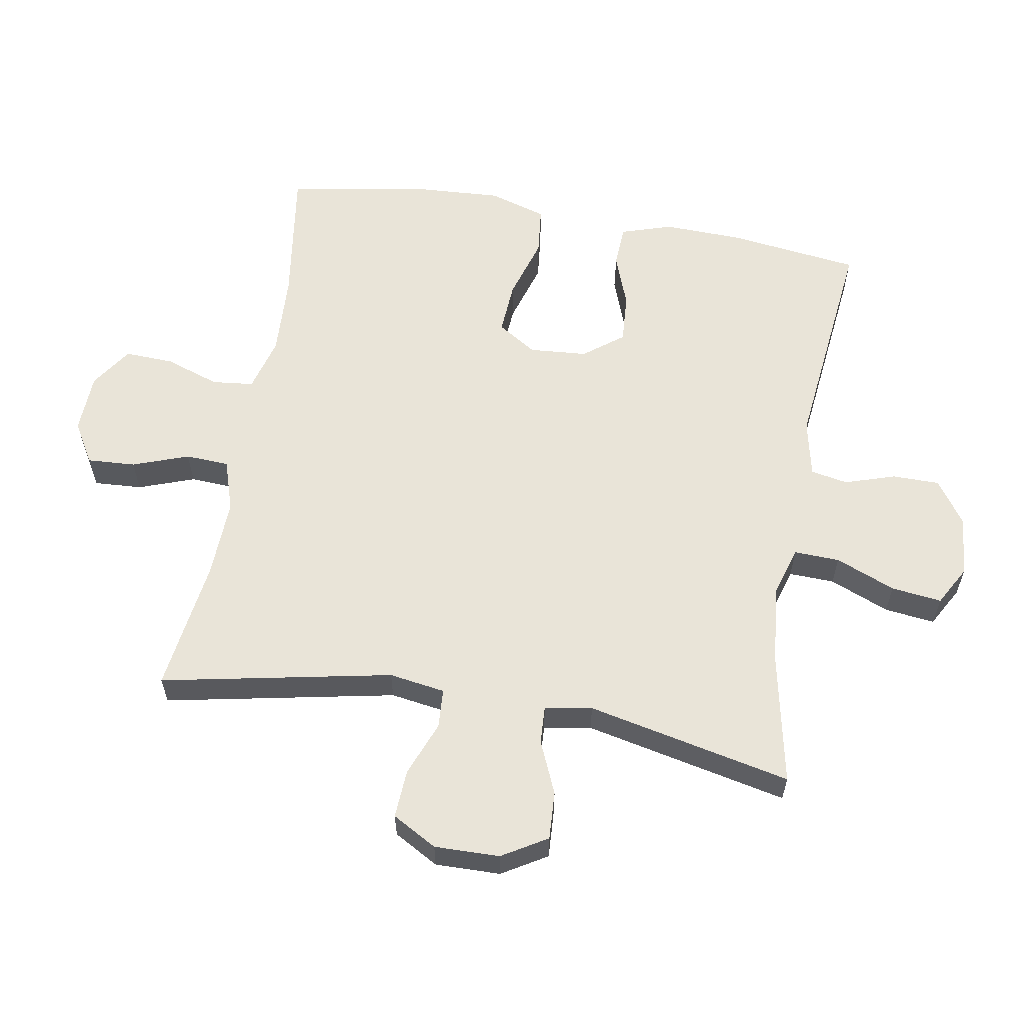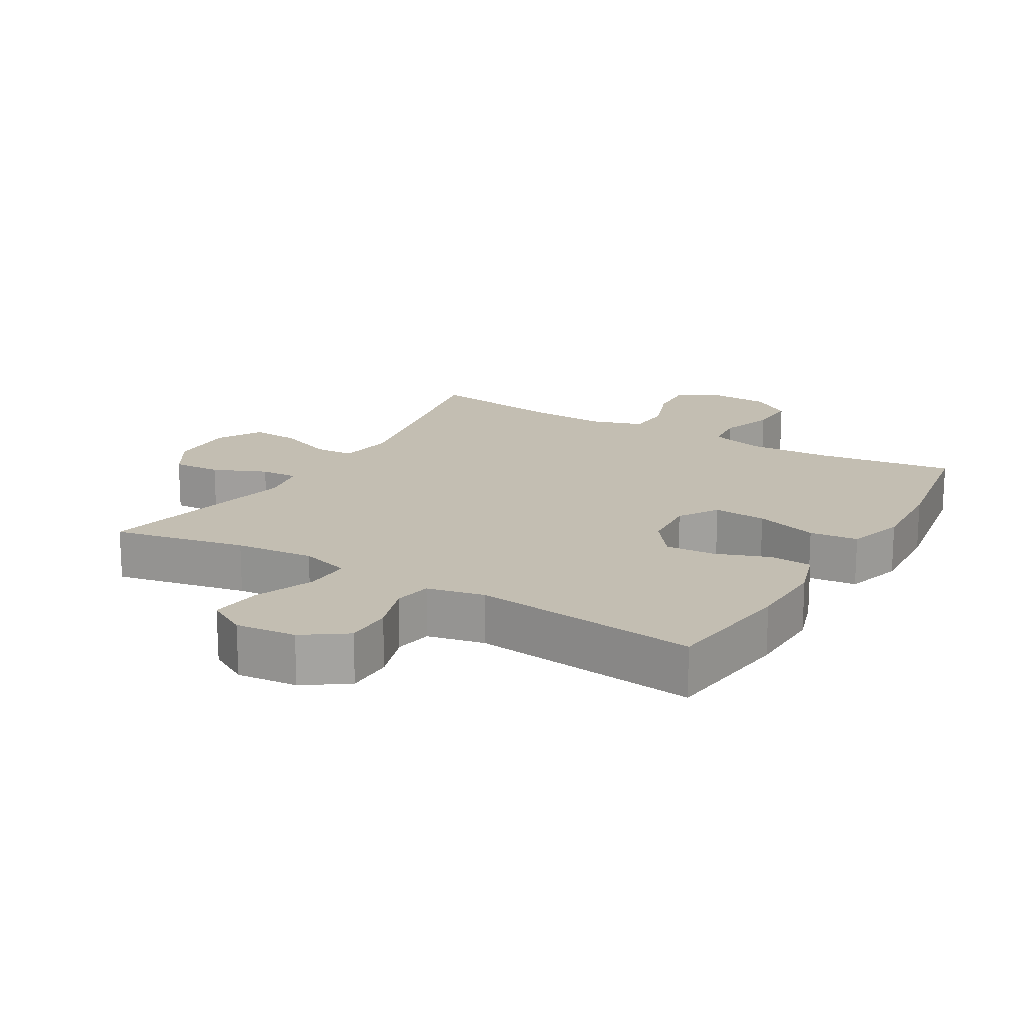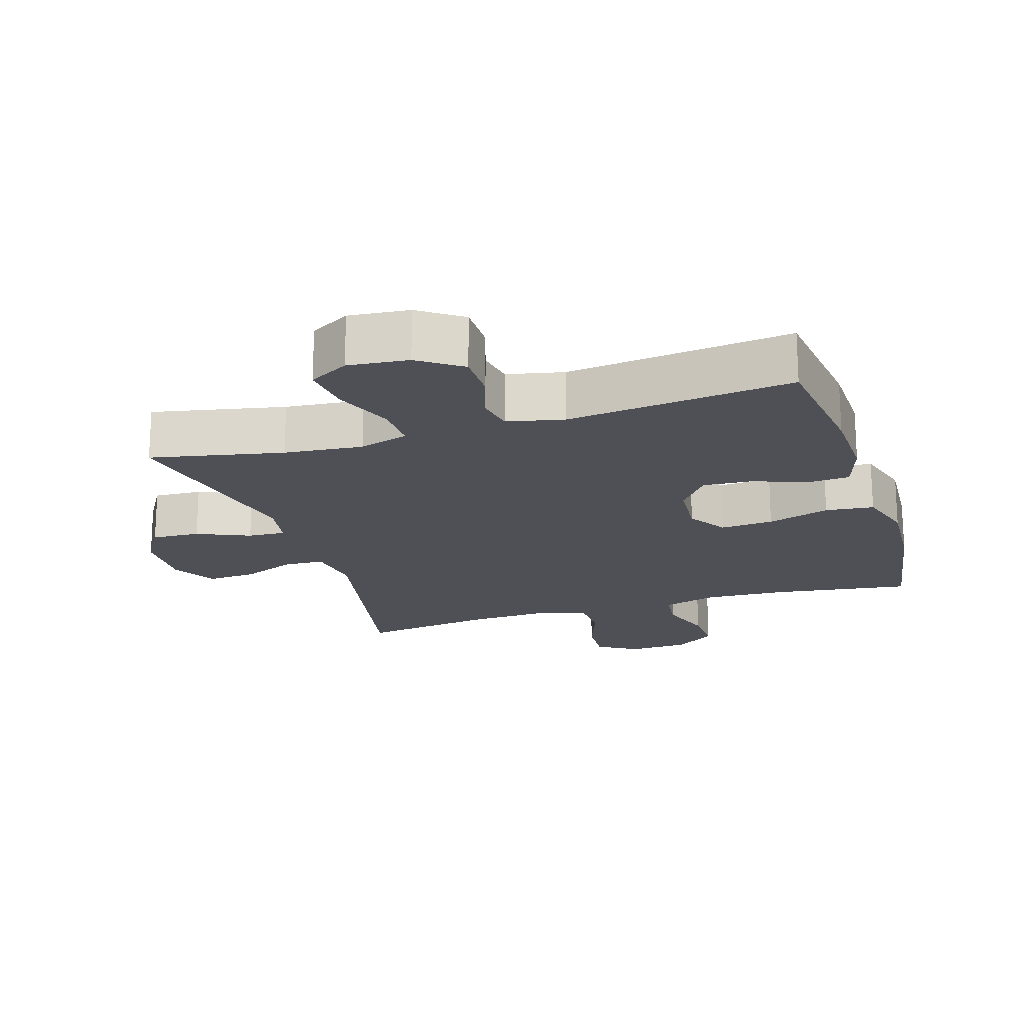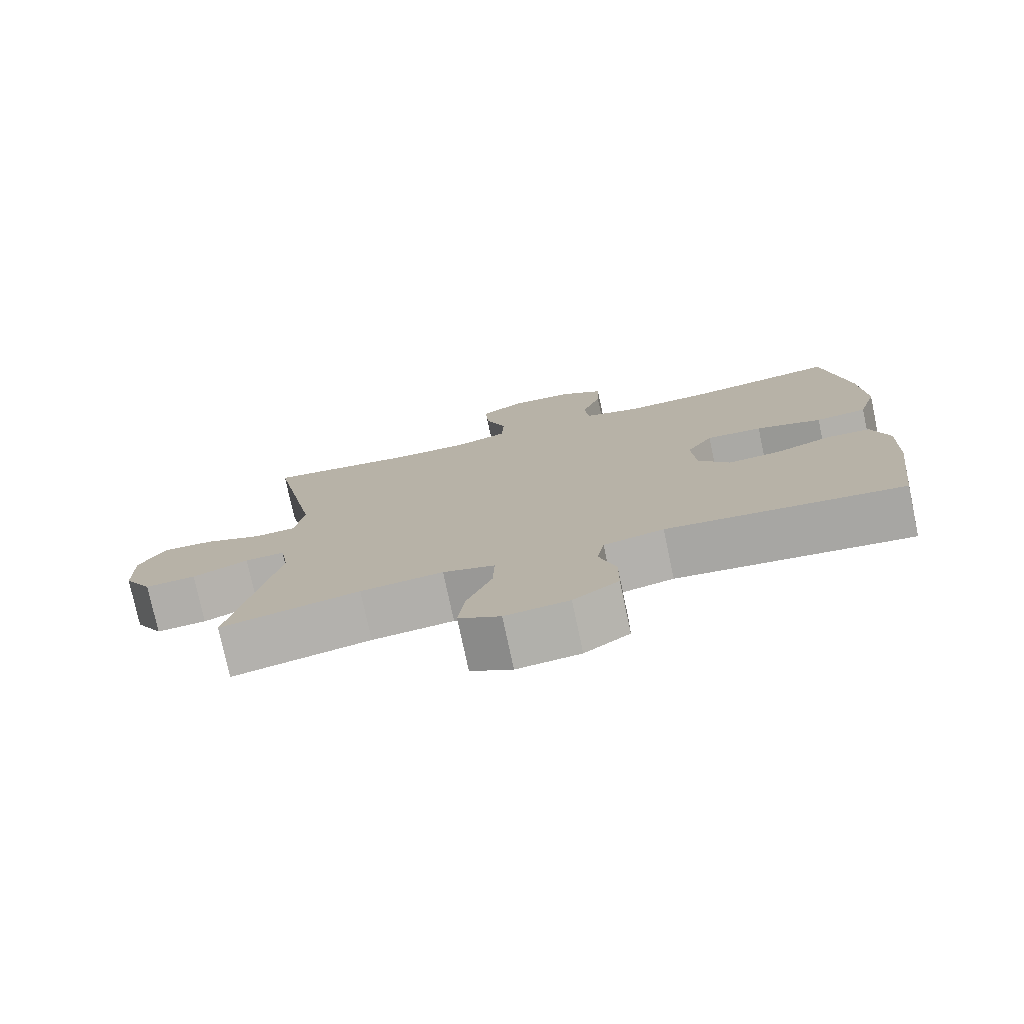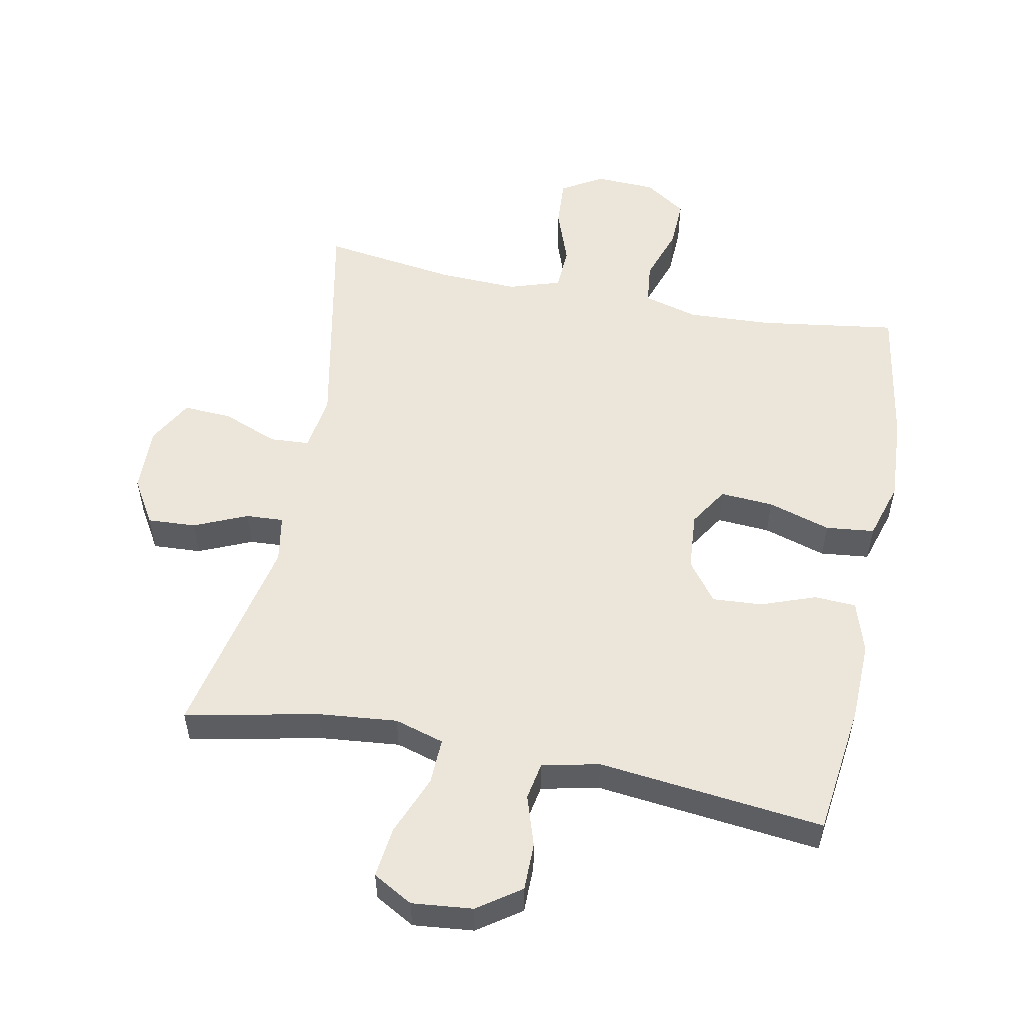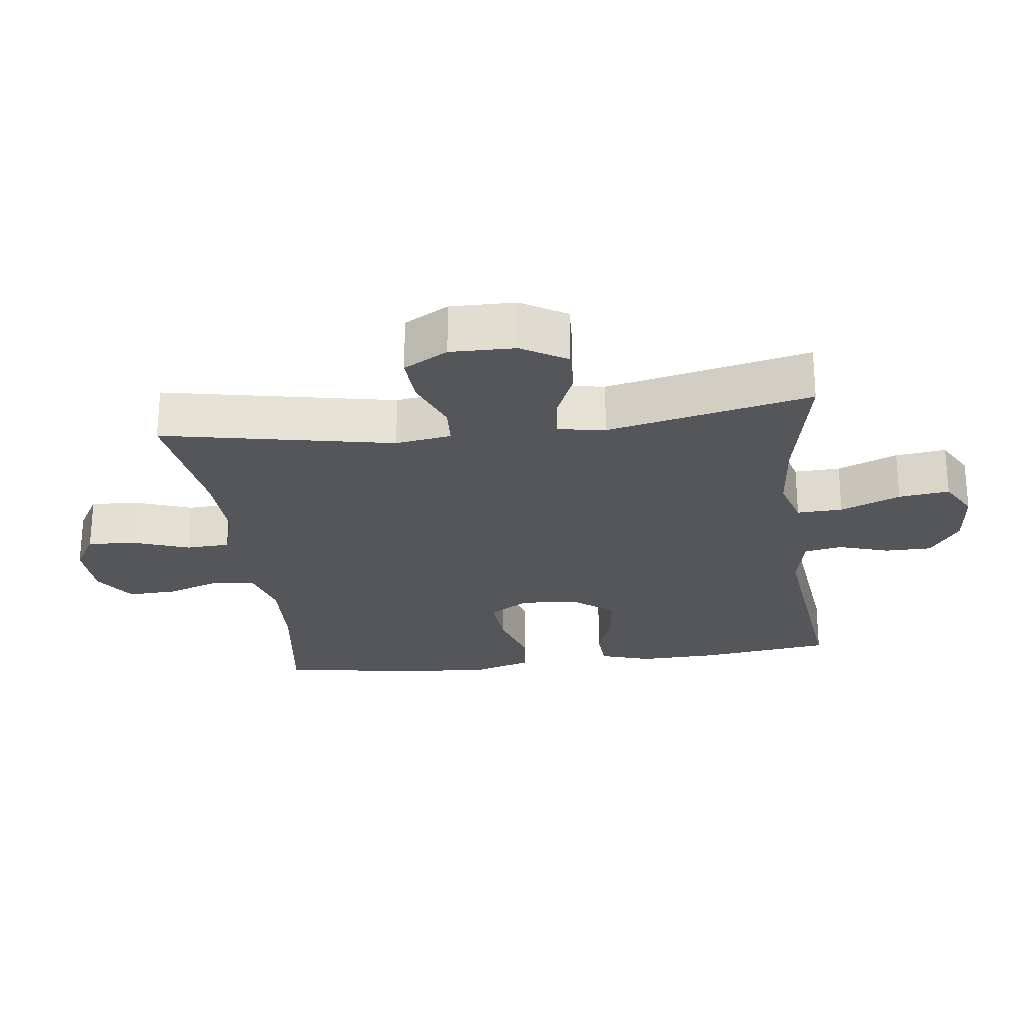
<metadata>
{"format":"obj","ext":"obj","renderer":"f3d","projection":"perspective","resolution":1024,"background":"white","views":[{"elev":60.0,"azim":99.8,"up":"+Y"},{"elev":17.5,"azim":-149.5,"up":"+Y"},{"elev":-19.3,"azim":-162.6,"up":"+Y"},{"elev":-76.8,"azim":-168.0,"up":"+Z"},{"elev":54.4,"azim":-168.9,"up":"+Y"},{"elev":-25.1,"azim":97.3,"up":"+Y"}]}
</metadata>
<code>
o path1918
v 0.4147 0.0375 -0.1863
v 0.4274 0.0375 -0.1125
v 0.4858 0.0375 -0.1156
v 0.568 0.0375 -0.1512
v 0.6429 0.0375 -0.1553
v 0.6846 0.0375 -0.08531
v 0.6865 0.0375 0.01626
v 0.6474 0.0375 0.08578
v 0.5715 0.0375 0.08129
v 0.4864 0.0375 0.04767
v 0.4253 0.0375 0.05148
v 0.412 0.0375 0.1387
v 0.4834 0.0375 0.4977
v 0.2765 0.0375 0.4682
v 0.1529 0.0375 0.4634
v 0.07271 0.0375 0.4891
v 0.06936 0.0375 0.5567
v 0.1006 0.0375 0.6437
v 0.1051 0.0375 0.7188
v 0.04156 0.0375 0.7563
v -0.05156 0.0375 0.7526
v -0.1159 0.0375 0.7095
v -0.1129 0.0375 0.6334
v -0.08416 0.0375 0.5487
v -0.0911 0.0375 0.4842
v -0.176 0.0375 0.4609
v -0.3044 0.0375 0.467
v -0.5183 0.0375 0.4977
v -0.5554 0.0375 0.276
v -0.5633 0.0375 0.1426
v -0.5363 0.0375 0.05394
v -0.4611 0.0375 0.0457
v -0.3641 0.0375 0.07541
v -0.2817 0.0375 0.08099
v -0.2432 0.0375 0.02026
v -0.25 0.0375 -0.06935
v -0.2966 0.0375 -0.1305
v -0.3738 0.0375 -0.1255
v -0.4581 0.0375 -0.09481
v -0.5225 0.0375 -0.09845
v -0.5476 0.0375 -0.1779
v -0.5442 0.0375 -0.3
v -0.5183 0.0375 -0.5042
v -0.1685 0.0375 -0.4651
v -0.07989 0.0375 -0.4845
v -0.06911 0.0375 -0.5423
v -0.09416 0.0375 -0.6205
v -0.09386 0.0375 -0.6939
v -0.02709 0.0375 -0.7403
v 0.06684 0.0375 -0.7497
v 0.1285 0.0375 -0.715
v 0.1191 0.0375 -0.6367
v 0.08144 0.0375 -0.5438
v 0.07896 0.0375 -0.4729
v 0.1556 0.0375 -0.4502
v 0.2775 0.0375 -0.462
v 0.4834 0.0375 -0.5042
v 0.4147 -0.0375 -0.1863
v 0.4274 -0.0375 -0.1125
v 0.4858 -0.0375 -0.1156
v 0.568 -0.0375 -0.1512
v 0.6429 -0.0375 -0.1553
v 0.6846 -0.0375 -0.08531
v 0.6865 -0.0375 0.01626
v 0.6474 -0.0375 0.08578
v 0.5715 -0.0375 0.08129
v 0.4864 -0.0375 0.04767
v 0.4253 -0.0375 0.05148
v 0.412 -0.0375 0.1387
v 0.4834 -0.0375 0.4977
v 0.2765 -0.0375 0.4682
v 0.1529 -0.0375 0.4634
v 0.07271 -0.0375 0.4891
v 0.06936 -0.0375 0.5567
v 0.1006 -0.0375 0.6437
v 0.1051 -0.0375 0.7188
v 0.04156 -0.0375 0.7563
v -0.05156 -0.0375 0.7526
v -0.1159 -0.0375 0.7095
v -0.1129 -0.0375 0.6334
v -0.08416 -0.0375 0.5487
v -0.0911 -0.0375 0.4842
v -0.176 -0.0375 0.4609
v -0.3044 -0.0375 0.467
v -0.5183 -0.0375 0.4977
v -0.5554 -0.0375 0.276
v -0.5633 -0.0375 0.1426
v -0.5363 -0.0375 0.05394
v -0.4611 -0.0375 0.0457
v -0.3641 -0.0375 0.07541
v -0.2817 -0.0375 0.08099
v -0.2432 -0.0375 0.02026
v -0.25 -0.0375 -0.06935
v -0.2966 -0.0375 -0.1305
v -0.3738 -0.0375 -0.1255
v -0.4581 -0.0375 -0.09481
v -0.5225 -0.0375 -0.09845
v -0.5476 -0.0375 -0.1779
v -0.5442 -0.0375 -0.3
v -0.5183 -0.0375 -0.5042
v -0.1685 -0.0375 -0.4651
v -0.07989 -0.0375 -0.4845
v -0.06911 -0.0375 -0.5423
v -0.09416 -0.0375 -0.6205
v -0.09386 -0.0375 -0.6939
v -0.02709 -0.0375 -0.7403
v 0.06684 -0.0375 -0.7497
v 0.1285 -0.0375 -0.715
v 0.1191 -0.0375 -0.6367
v 0.08144 -0.0375 -0.5438
v 0.07896 -0.0375 -0.4729
v 0.1556 -0.0375 -0.4502
v 0.2775 -0.0375 -0.462
v 0.4834 -0.0375 -0.5042
v 0.6846 0.0375 -0.08531
v 0.6865 0.0375 0.01626
v 0.6474 0.0375 0.08578
v 0.6474 0.0375 0.08578
v 0.6429 0.0375 -0.1553
v 0.6429 0.0375 -0.1553
v 0.5715 0.0375 0.08129
v 0.568 0.0375 -0.1512
v 0.4864 0.0375 0.04767
v 0.4858 0.0375 -0.1156
v 0.4253 0.0375 0.05148
v 0.4253 0.0375 0.05148
v 0.4274 0.0375 -0.1125
v 0.4274 0.0375 -0.1125
v 0.4834 0.0375 -0.5042
v 0.4834 0.0375 -0.5042
v 0.4147 0.0375 -0.1863
v 0.412 0.0375 0.1387
v 0.4834 0.0375 0.4977
v 0.4834 0.0375 0.4977
v 0.2775 0.0375 -0.462
v 0.2765 0.0375 0.4682
v 0.1556 0.0375 -0.4502
v 0.1529 0.0375 0.4634
v 0.07896 0.0375 -0.4729
v 0.07896 0.0375 -0.4729
v 0.07271 0.0375 0.4891
v 0.07271 0.0375 0.4891
v 0.06684 0.0375 -0.7497
v 0.1285 0.0375 -0.715
v 0.1285 0.0375 -0.715
v 0.1191 0.0375 -0.6367
v 0.08144 0.0375 -0.5438
v 0.1006 0.0375 0.6437
v 0.1051 0.0375 0.7188
v 0.1051 0.0375 0.7188
v 0.04156 0.0375 0.7563
v 0.06936 0.0375 0.5567
v -0.02709 0.0375 -0.7403
v -0.05156 0.0375 0.7526
v -0.09386 0.0375 -0.6939
v -0.1159 0.0375 0.7095
v -0.09416 0.0375 -0.6205
v -0.06911 0.0375 -0.5423
v -0.07989 0.0375 -0.4845
v -0.07989 0.0375 -0.4845
v -0.1685 0.0375 -0.4651
v -0.08416 0.0375 0.5487
v -0.0911 0.0375 0.4842
v -0.0911 0.0375 0.4842
v -0.1129 0.0375 0.6334
v -0.176 0.0375 0.4609
v -0.2432 0.0375 0.02026
v -0.25 0.0375 -0.06935
v -0.3044 0.0375 0.467
v -0.2817 0.0375 0.08099
v -0.2817 0.0375 0.08099
v -0.2966 0.0375 -0.1305
v -0.3641 0.0375 0.07541
v -0.3738 0.0375 -0.1255
v -0.4611 0.0375 0.0457
v -0.4581 0.0375 -0.09481
v -0.5183 0.0375 -0.5042
v -0.5183 0.0375 -0.5042
v -0.5225 0.0375 -0.09845
v -0.5225 0.0375 -0.09845
v -0.5363 0.0375 0.05394
v -0.5363 0.0375 0.05394
v -0.5183 0.0375 0.4977
v -0.5183 0.0375 0.4977
v -0.5476 0.0375 -0.1779
v -0.5442 0.0375 -0.3
v -0.5554 0.0375 0.276
v -0.5633 0.0375 0.1426
v 0.6846 -0.0375 -0.08531
v 0.6865 -0.0375 0.01626
v 0.6474 -0.0375 0.08578
v 0.6474 -0.0375 0.08578
v 0.6429 -0.0375 -0.1553
v 0.6429 -0.0375 -0.1553
v 0.5715 -0.0375 0.08129
v 0.568 -0.0375 -0.1512
v 0.4864 -0.0375 0.04767
v 0.4858 -0.0375 -0.1156
v 0.4253 -0.0375 0.05148
v 0.4253 -0.0375 0.05148
v 0.4274 -0.0375 -0.1125
v 0.4274 -0.0375 -0.1125
v 0.4834 -0.0375 -0.5042
v 0.4834 -0.0375 -0.5042
v 0.4147 -0.0375 -0.1863
v 0.412 -0.0375 0.1387
v 0.4834 -0.0375 0.4977
v 0.4834 -0.0375 0.4977
v 0.2775 -0.0375 -0.462
v 0.2765 -0.0375 0.4682
v 0.1556 -0.0375 -0.4502
v 0.1529 -0.0375 0.4634
v 0.07896 -0.0375 -0.4729
v 0.07896 -0.0375 -0.4729
v 0.07271 -0.0375 0.4891
v 0.07271 -0.0375 0.4891
v 0.06684 -0.0375 -0.7497
v 0.1285 -0.0375 -0.715
v 0.1285 -0.0375 -0.715
v 0.1191 -0.0375 -0.6367
v 0.08144 -0.0375 -0.5438
v 0.1006 -0.0375 0.6437
v 0.1051 -0.0375 0.7188
v 0.1051 -0.0375 0.7188
v 0.04156 -0.0375 0.7563
v 0.06936 -0.0375 0.5567
v -0.02709 -0.0375 -0.7403
v -0.05156 -0.0375 0.7526
v -0.09386 -0.0375 -0.6939
v -0.1159 -0.0375 0.7095
v -0.09416 -0.0375 -0.6205
v -0.06911 -0.0375 -0.5423
v -0.07989 -0.0375 -0.4845
v -0.07989 -0.0375 -0.4845
v -0.1685 -0.0375 -0.4651
v -0.08416 -0.0375 0.5487
v -0.0911 -0.0375 0.4842
v -0.0911 -0.0375 0.4842
v -0.1129 -0.0375 0.6334
v -0.176 -0.0375 0.4609
v -0.2432 -0.0375 0.02026
v -0.25 -0.0375 -0.06935
v -0.3044 -0.0375 0.467
v -0.2817 -0.0375 0.08099
v -0.2817 -0.0375 0.08099
v -0.2966 -0.0375 -0.1305
v -0.3641 -0.0375 0.07541
v -0.3738 -0.0375 -0.1255
v -0.4611 -0.0375 0.0457
v -0.4581 -0.0375 -0.09481
v -0.5183 -0.0375 -0.5042
v -0.5183 -0.0375 -0.5042
v -0.5225 -0.0375 -0.09845
v -0.5225 -0.0375 -0.09845
v -0.5363 -0.0375 0.05394
v -0.5363 -0.0375 0.05394
v -0.5183 -0.0375 0.4977
v -0.5183 -0.0375 0.4977
v -0.5476 -0.0375 -0.1779
v -0.5442 -0.0375 -0.3
v -0.5554 -0.0375 0.276
v -0.5633 -0.0375 0.1426
f 222 225 228
f 237 215 236
f 233 213 242
f 247 261 262
f 239 222 228
f 222 239 226
f 197 198 195
f 232 213 233
f 191 195 190
f 201 199 241
f 244 237 240
f 242 201 241
f 249 262 255
f 231 221 232
f 196 195 198
f 227 220 231
f 250 259 248
f 217 220 227
f 229 227 231
f 205 209 203
f 193 189 196
f 205 201 242
f 233 242 235
f 241 215 237
f 261 247 243
f 253 259 250
f 212 206 210
f 198 197 201
f 260 248 259
f 236 215 226
f 190 195 189
f 225 222 223
f 251 235 260
f 209 205 211
f 210 206 207
f 221 213 232
f 189 195 196
f 244 243 247
f 206 212 241
f 201 197 199
f 213 211 242
f 244 240 243
f 199 206 241
f 211 205 242
f 235 242 246
f 218 220 217
f 235 246 260
f 241 237 244
f 247 262 249
f 236 226 239
f 261 243 257
f 239 228 230
f 212 215 241
f 246 248 260
f 231 220 221
f 6 7 64 63
f 7 118 192 64
f 120 6 63 194
f 8 9 66 65
f 4 5 62 61
f 9 10 67 66
f 3 4 61 60
f 10 126 200 67
f 128 3 60 202
f 130 1 58 204
f 12 134 208 69
f 1 2 59 58
f 11 12 69 68
f 56 57 114 113
f 13 14 71 70
f 55 56 113 112
f 14 15 72 71
f 140 55 112 214
f 15 142 216 72
f 50 145 219 107
f 51 52 109 108
f 52 53 110 109
f 18 150 224 75
f 19 20 77 76
f 17 18 75 74
f 53 54 111 110
f 16 17 74 73
f 49 50 107 106
f 20 21 78 77
f 48 49 106 105
f 21 22 79 78
f 47 48 105 104
f 46 47 104 103
f 160 46 103 234
f 44 45 102 101
f 24 164 238 81
f 23 24 81 80
f 22 23 80 79
f 25 26 83 82
f 35 36 93 92
f 26 27 84 83
f 171 35 92 245
f 36 37 94 93
f 33 34 91 90
f 37 38 95 94
f 32 33 90 89
f 38 39 96 95
f 178 44 101 252
f 39 180 254 96
f 182 32 89 256
f 27 184 258 84
f 40 41 98 97
f 42 43 100 99
f 41 42 99 98
f 28 29 86 85
f 30 31 88 87
f 29 30 87 86
f 148 154 151
f 163 162 141
f 159 168 139
f 173 188 187
f 165 154 148
f 148 152 165
f 123 121 124
f 158 159 139
f 117 116 121
f 127 167 125
f 170 166 163
f 168 167 127
f 175 181 188
f 157 158 147
f 122 124 121
f 153 157 146
f 176 174 185
f 143 153 146
f 155 157 153
f 131 129 135
f 119 122 115
f 131 168 127
f 159 161 168
f 167 163 141
f 187 169 173
f 179 176 185
f 138 136 132
f 124 127 123
f 186 185 174
f 162 152 141
f 116 115 121
f 151 149 148
f 177 186 161
f 135 137 131
f 136 133 132
f 147 158 139
f 115 122 121
f 170 173 169
f 132 167 138
f 127 125 123
f 139 168 137
f 170 169 166
f 125 167 132
f 137 168 131
f 161 172 168
f 144 143 146
f 161 186 172
f 167 170 163
f 173 175 188
f 162 165 152
f 187 183 169
f 165 156 154
f 138 167 141
f 172 186 174
f 157 147 146

</code>
